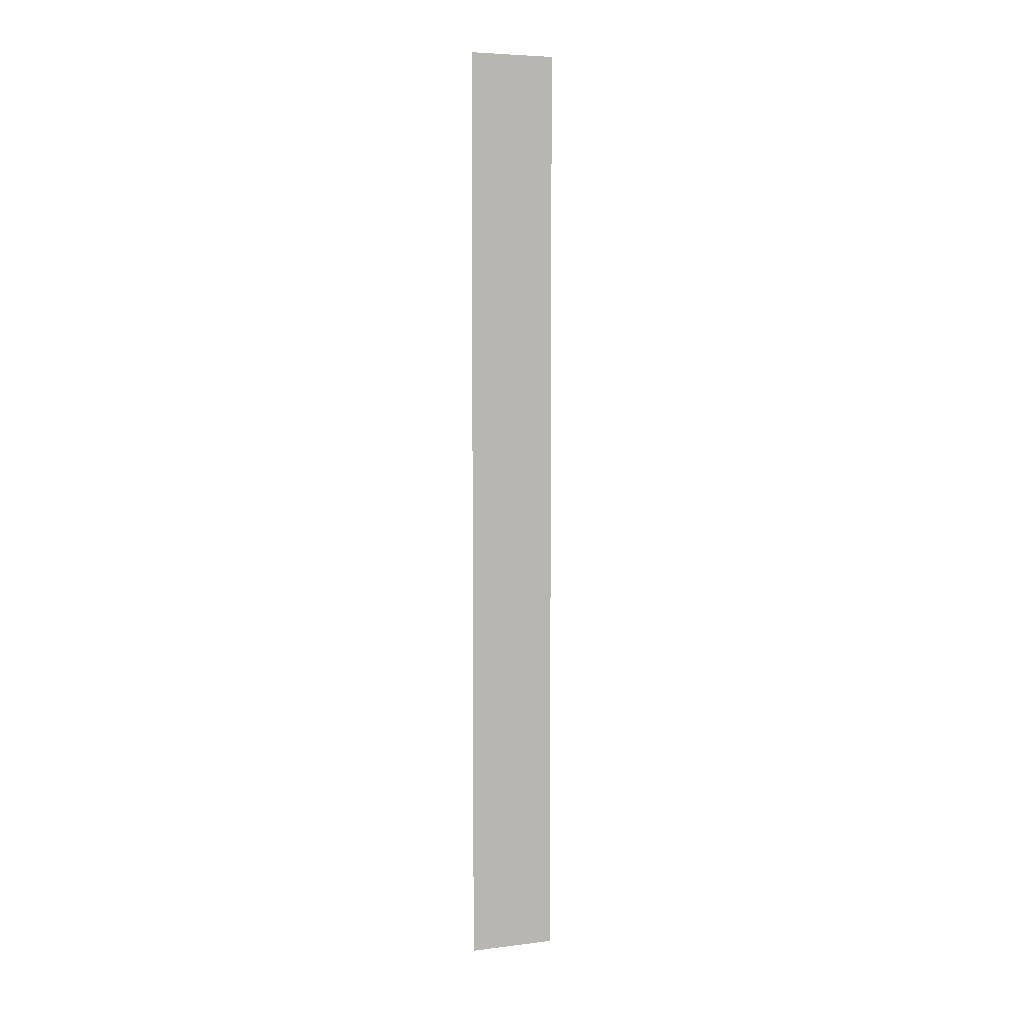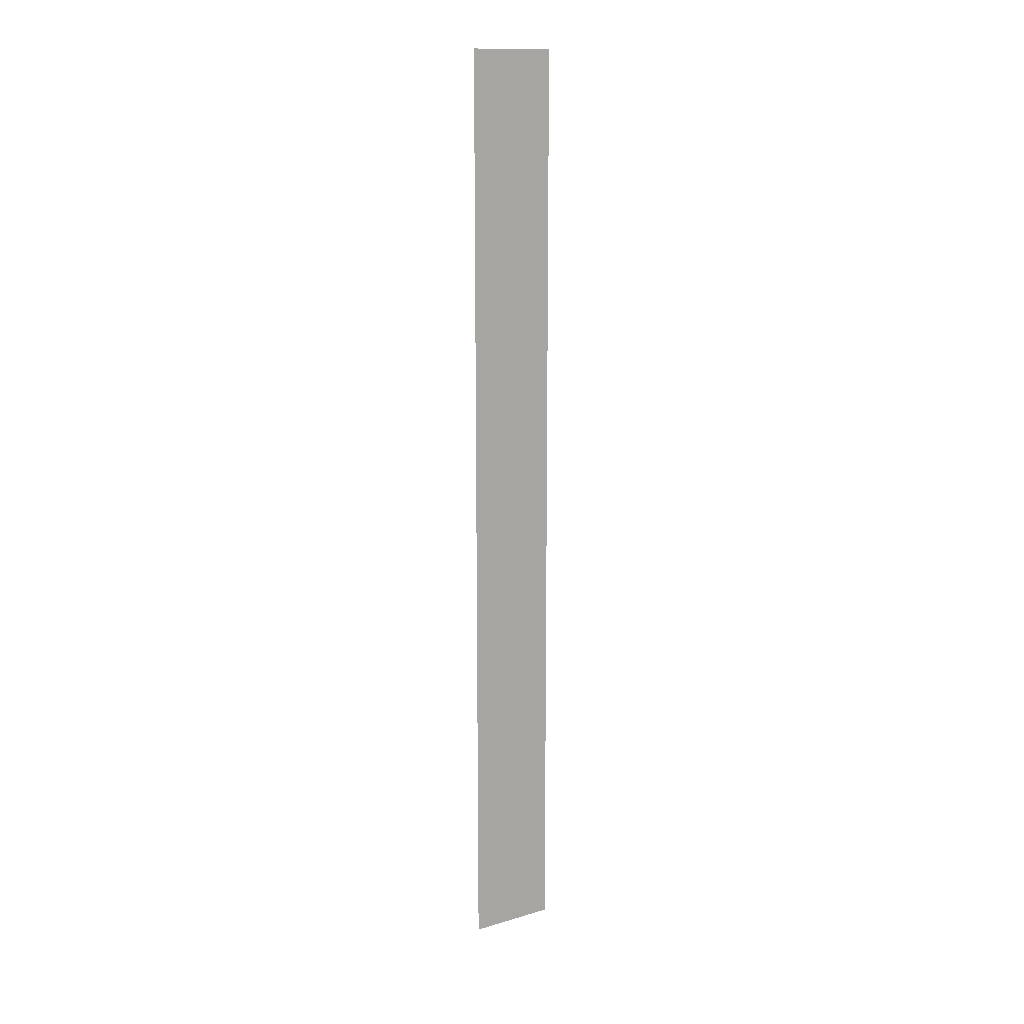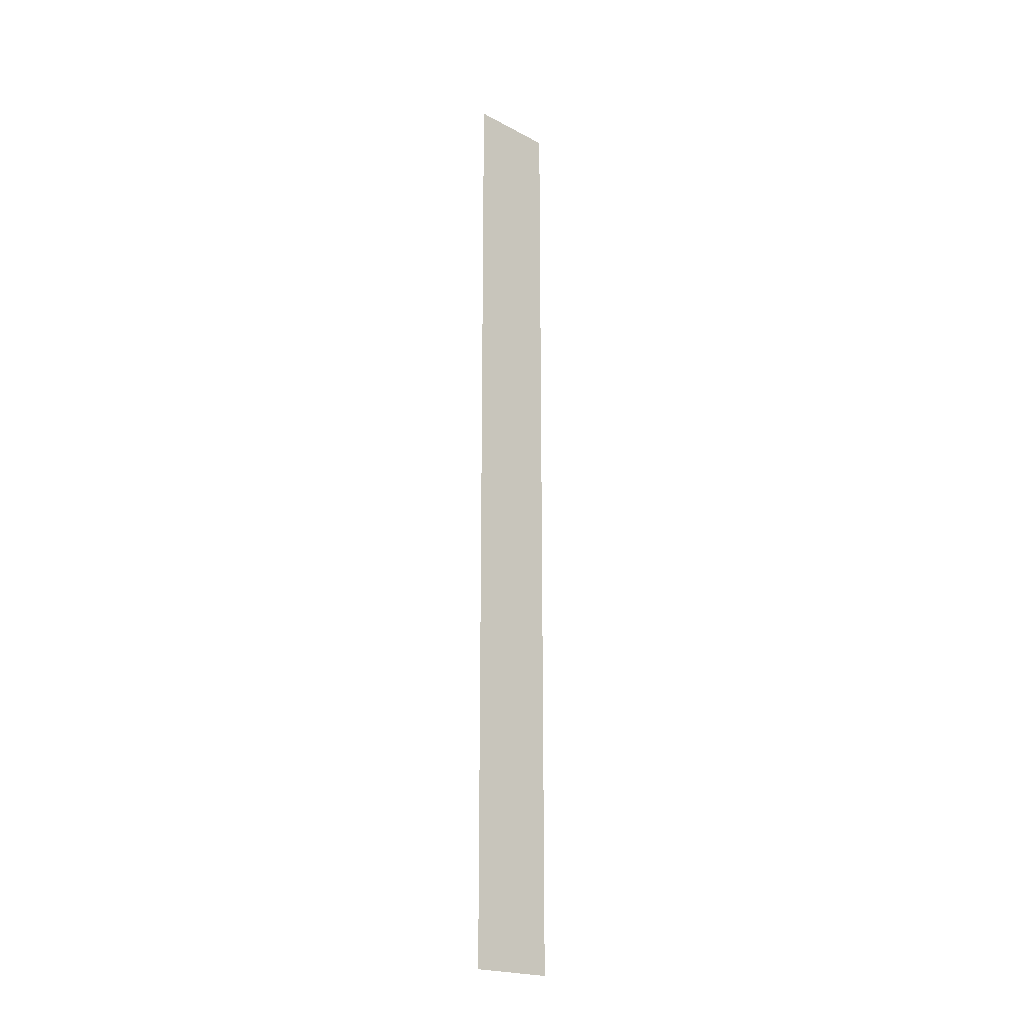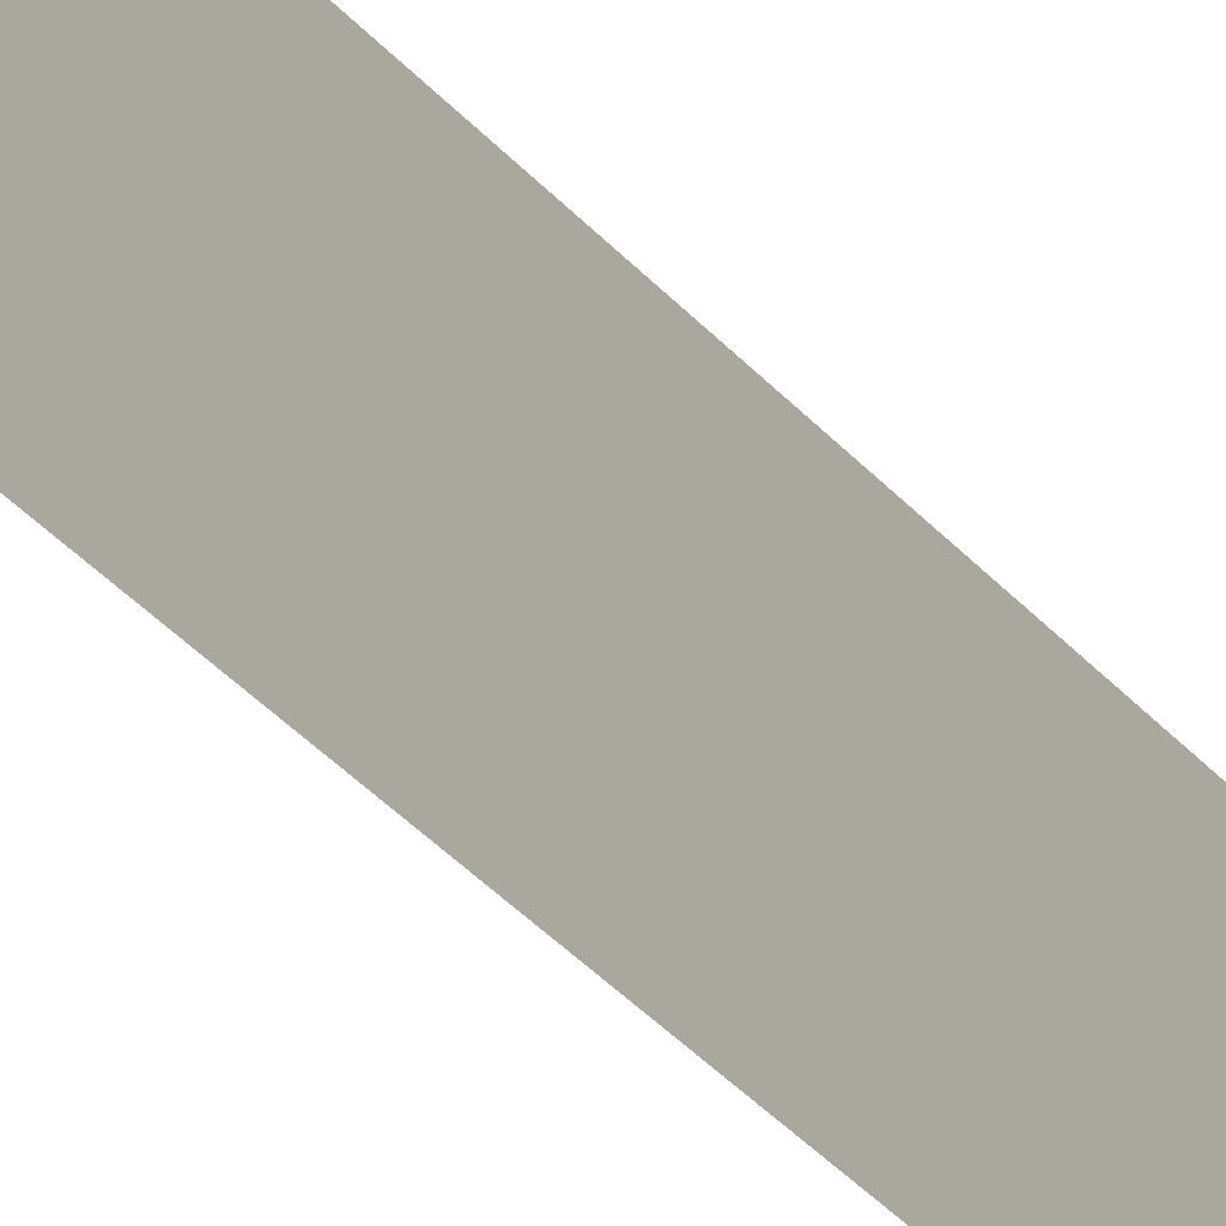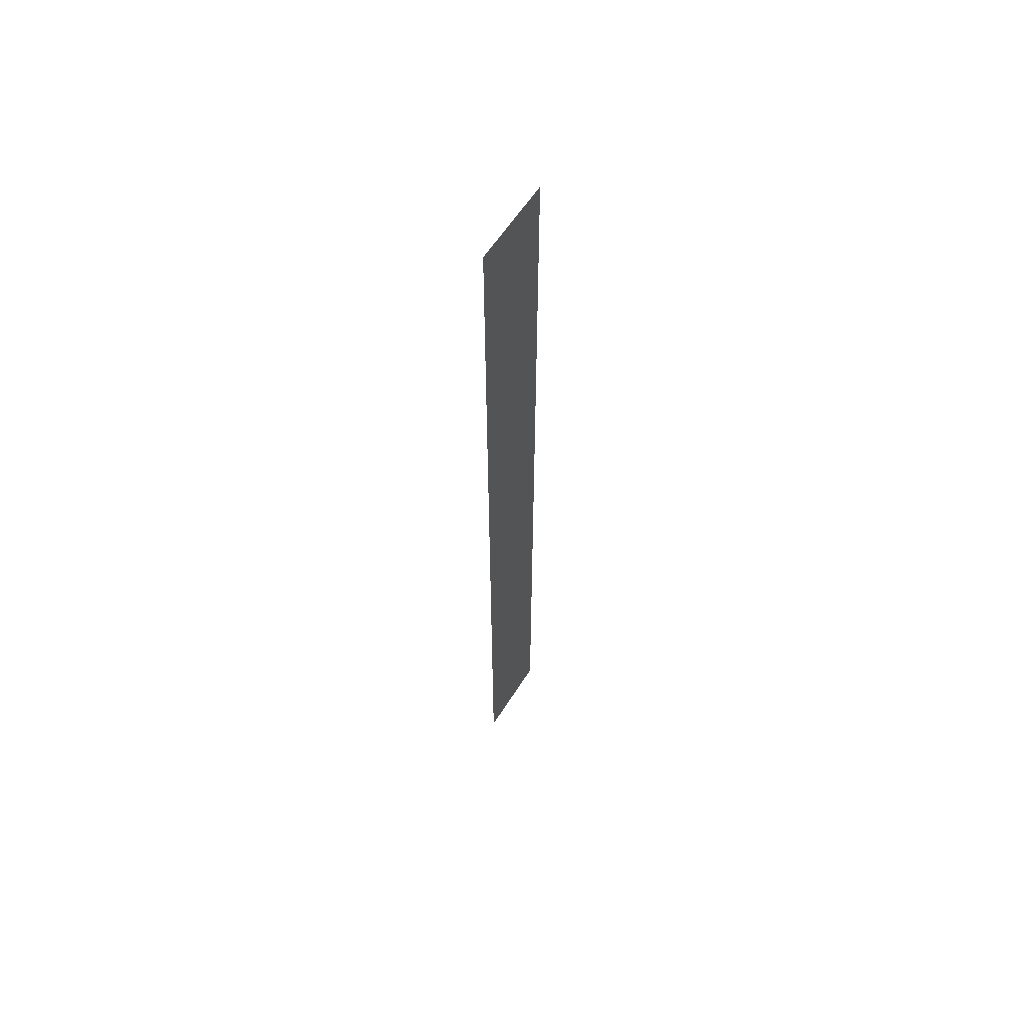
<metadata>
{"format":"obj","ext":"obj","renderer":"f3d","projection":"perspective","resolution":1024,"background":"white","views":[{"elev":5.9,"azim":-110.5,"up":"+Z"},{"elev":14.4,"azim":57.5,"up":"+Z"},{"elev":-20.8,"azim":-133.5,"up":"+Z"},{"elev":-28.4,"azim":-150.5,"up":"+Y"},{"elev":59.7,"azim":-147.9,"up":"+Z"}]}
</metadata>
<code>
o Plane_Plane.001
v 1.028 -0.4434 2
v 1.028 -0.1974 2
v 1.028 -0.4434 -0.6426
v 1.028 -0.1974 -0.6426
f 2 4 3
f 1 2 3

</code>
